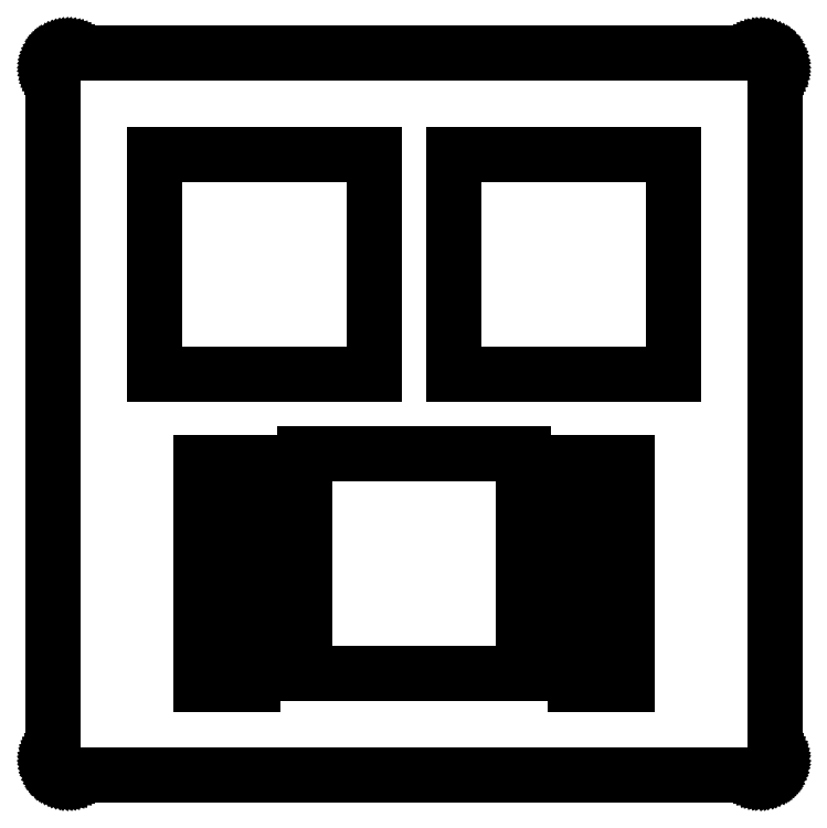
<metadata>
{"format":"dxf","ext":"dxf","renderer":"ezdxf+matplotlib","layout":"modelspace","background":"white","min_lineweight":24,"dpi":150}
</metadata>
<code>
0
SECTION
2
ENTITIES
0
LINE
8
0
10
45.19
20
46.19
30
0
11
45.27
21
46.19
31
0
0
LINE
8
0
10
45.27
20
46.19
30
0
11
45.35
21
46.18
31
0
0
LINE
8
0
10
45.35
20
46.18
30
0
11
45.43
21
46.16
31
0
0
LINE
8
0
10
45.43
20
46.16
30
0
11
45.5
21
46.14
31
0
0
LINE
8
0
10
45.5
20
46.14
30
0
11
45.58
21
46.11
31
0
0
LINE
8
0
10
45.58
20
46.11
30
0
11
45.65
21
46.08
31
0
0
LINE
8
0
10
45.65
20
46.08
30
0
11
45.72
21
46.04
31
0
0
LINE
8
0
10
45.72
20
46.04
30
0
11
45.78
21
46
31
0
0
LINE
8
0
10
45.78
20
46
30
0
11
45.84
21
45.95
31
0
0
LINE
8
0
10
45.84
20
45.95
30
0
11
45.9
21
45.89
31
0
0
LINE
8
0
10
45.9
20
45.89
30
0
11
45.95
21
45.84
31
0
0
LINE
8
0
10
45.95
20
45.84
30
0
11
46
21
45.78
31
0
0
LINE
8
0
10
46
20
45.78
30
0
11
46.05
21
45.71
31
0
0
LINE
8
0
10
46.05
20
45.71
30
0
11
46.08
21
45.64
31
0
0
LINE
8
0
10
46.08
20
45.64
30
0
11
46.12
21
45.57
31
0
0
LINE
8
0
10
46.12
20
45.57
30
0
11
46.15
21
45.5
31
0
0
LINE
8
0
10
46.15
20
45.5
30
0
11
46.17
21
45.42
31
0
0
LINE
8
0
10
46.17
20
45.42
30
0
11
46.18
21
45.34
31
0
0
LINE
8
0
10
46.18
20
45.34
30
0
11
46.19
21
45.27
31
0
0
LINE
8
0
10
46.19
20
45.27
30
0
11
46.19
21
45.19
31
0
0
LINE
8
0
10
46.19
20
45.19
30
0
11
46.19
21
1.087
31
0
0
LINE
8
0
10
46.19
20
1.087
30
0
11
46.19
21
1.01
31
0
0
LINE
8
0
10
46.19
20
1.01
30
0
11
46.18
21
0.9316
31
0
0
LINE
8
0
10
46.18
20
0.9316
30
0
11
46.17
21
0.8544
31
0
0
LINE
8
0
10
46.17
20
0.8544
30
0
11
46.15
21
0.7786
31
0
0
LINE
8
0
10
46.15
20
0.7786
30
0
11
46.12
21
0.7042
31
0
0
LINE
8
0
10
46.12
20
0.7042
30
0
11
46.08
21
0.6339
31
0
0
LINE
8
0
10
46.08
20
0.6339
30
0
11
46.05
21
0.565
31
0
0
LINE
8
0
10
46.05
20
0.565
30
0
11
46
21
0.5002
31
0
0
LINE
8
0
10
46
20
0.5002
30
0
11
45.95
21
0.4382
31
0
0
LINE
8
0
10
45.95
20
0.4382
30
0
11
45.9
21
0.3803
31
0
0
LINE
8
0
10
45.9
20
0.3803
30
0
11
45.84
21
0.328
31
0
0
LINE
8
0
10
45.84
20
0.328
30
0
11
45.78
21
0.2784
31
0
0
LINE
8
0
10
45.78
20
0.2784
30
0
11
45.72
21
0.2343
31
0
0
LINE
8
0
10
45.72
20
0.2343
30
0
11
45.65
21
0.1971
31
0
0
LINE
8
0
10
45.65
20
0.1971
30
0
11
45.58
21
0.164
31
0
0
LINE
8
0
10
45.58
20
0.164
30
0
11
45.5
21
0.1364
31
0
0
LINE
8
0
10
45.5
20
0.1364
30
0
11
45.43
21
0.1158
31
0
0
LINE
8
0
10
45.43
20
0.1158
30
0
11
45.35
21
0.09922
31
0
0
LINE
8
0
10
45.35
20
0.09922
30
0
11
45.27
21
0.09095
31
0
0
LINE
8
0
10
45.27
20
0.09095
30
0
11
45.19
21
0.08819
31
0
0
LINE
8
0
10
45.19
20
0.08819
30
0
11
1.094
21
0.08819
31
0
0
LINE
8
0
10
1.094
20
0.08819
30
0
11
1.016
21
0.09095
31
0
0
LINE
8
0
10
1.016
20
0.09095
30
0
11
0.9371
21
0.09922
31
0
0
LINE
8
0
10
0.9371
20
0.09922
30
0
11
0.8613
21
0.1158
31
0
0
LINE
8
0
10
0.8613
20
0.1158
30
0
11
0.7841
21
0.1364
31
0
0
LINE
8
0
10
0.7841
20
0.1364
30
0
11
0.7111
21
0.164
31
0
0
LINE
8
0
10
0.7111
20
0.164
30
0
11
0.6394
21
0.1971
31
0
0
LINE
8
0
10
0.6394
20
0.1971
30
0
11
0.5719
21
0.2343
31
0
0
LINE
8
0
10
0.5719
20
0.2343
30
0
11
0.5057
21
0.2784
31
0
0
LINE
8
0
10
0.5057
20
0.2784
30
0
11
0.4451
21
0.328
31
0
0
LINE
8
0
10
0.4451
20
0.328
30
0
11
0.3872
21
0.3803
31
0
0
LINE
8
0
10
0.3872
20
0.3803
30
0
11
0.3335
21
0.4382
31
0
0
LINE
8
0
10
0.3335
20
0.4382
30
0
11
0.2853
21
0.5002
31
0
0
LINE
8
0
10
0.2853
20
0.5002
30
0
11
0.2412
21
0.565
31
0
0
LINE
8
0
10
0.2412
20
0.565
30
0
11
0.2026
21
0.6339
31
0
0
LINE
8
0
10
0.2026
20
0.6339
30
0
11
0.1695
21
0.7042
31
0
0
LINE
8
0
10
0.1695
20
0.7042
30
0
11
0.1433
21
0.7786
31
0
0
LINE
8
0
10
0.1433
20
0.7786
30
0
11
0.1213
21
0.8544
31
0
0
LINE
8
0
10
0.1213
20
0.8544
30
0
11
0.1061
21
0.9316
31
0
0
LINE
8
0
10
0.1061
20
0.9316
30
0
11
0.09646
21
1.01
31
0
0
LINE
8
0
10
0.09646
20
1.01
30
0
11
0.09371
21
1.087
31
0
0
LINE
8
0
10
0.09371
20
1.087
30
0
11
0.09371
21
45.19
31
0
0
LINE
8
0
10
0.09371
20
45.19
30
0
11
0.09646
21
45.27
31
0
0
LINE
8
0
10
0.09646
20
45.27
30
0
11
0.1061
21
45.34
31
0
0
LINE
8
0
10
0.1061
20
45.34
30
0
11
0.1213
21
45.42
31
0
0
LINE
8
0
10
0.1213
20
45.42
30
0
11
0.1433
21
45.5
31
0
0
LINE
8
0
10
0.1433
20
45.5
30
0
11
0.1695
21
45.57
31
0
0
LINE
8
0
10
0.1695
20
45.57
30
0
11
0.2026
21
45.64
31
0
0
LINE
8
0
10
0.2026
20
45.64
30
0
11
0.2412
21
45.71
31
0
0
LINE
8
0
10
0.2412
20
45.71
30
0
11
0.2853
21
45.78
31
0
0
LINE
8
0
10
0.2853
20
45.78
30
0
11
0.3335
21
45.84
31
0
0
LINE
8
0
10
0.3335
20
45.84
30
0
11
0.3872
21
45.89
31
0
0
LINE
8
0
10
0.3872
20
45.89
30
0
11
0.4451
21
45.95
31
0
0
LINE
8
0
10
0.4451
20
45.95
30
0
11
0.5057
21
46
31
0
0
LINE
8
0
10
0.5057
20
46
30
0
11
0.5719
21
46.04
31
0
0
LINE
8
0
10
0.5719
20
46.04
30
0
11
0.6394
21
46.08
31
0
0
LINE
8
0
10
0.6394
20
46.08
30
0
11
0.7111
21
46.11
31
0
0
LINE
8
0
10
0.7111
20
46.11
30
0
11
0.7841
21
46.14
31
0
0
LINE
8
0
10
0.7841
20
46.14
30
0
11
0.8613
21
46.16
31
0
0
LINE
8
0
10
0.8613
20
46.16
30
0
11
0.9371
21
46.18
31
0
0
LINE
8
0
10
0.9371
20
46.18
30
0
11
1.016
21
46.19
31
0
0
LINE
8
0
10
1.016
20
46.19
30
0
11
1.094
21
46.19
31
0
0
LINE
8
0
10
1.094
20
46.19
30
0
11
45.19
21
46.19
31
0
0
LINE
8
0
10
9.544
20
20.06
30
0
11
12.84
21
20.06
31
0
0
LINE
8
0
10
12.84
20
20.06
30
0
11
12.84
21
5.862
31
0
0
LINE
8
0
10
12.84
20
5.862
30
0
11
9.544
21
5.862
31
0
0
LINE
8
0
10
9.544
20
5.862
30
0
11
9.544
21
20.06
31
0
0
LINE
8
0
10
6.619
20
39.66
30
0
11
20.62
21
39.66
31
0
0
LINE
8
0
10
20.62
20
39.66
30
0
11
20.62
21
25.66
31
0
0
LINE
8
0
10
20.62
20
25.66
30
0
11
6.619
21
25.66
31
0
0
LINE
8
0
10
6.619
20
25.66
30
0
11
6.619
21
39.66
31
0
0
LINE
8
0
10
16.14
20
20.61
30
0
11
30.14
21
20.61
31
0
0
LINE
8
0
10
30.14
20
20.61
30
0
11
30.14
21
6.613
31
0
0
LINE
8
0
10
30.14
20
6.613
30
0
11
16.14
21
6.613
31
0
0
LINE
8
0
10
16.14
20
6.613
30
0
11
16.14
21
20.61
31
0
0
LINE
8
0
10
33.44
20
20.06
30
0
11
36.74
21
20.06
31
0
0
LINE
8
0
10
36.74
20
20.06
30
0
11
36.74
21
5.862
31
0
0
LINE
8
0
10
36.74
20
5.862
30
0
11
33.44
21
5.862
31
0
0
LINE
8
0
10
33.44
20
5.862
30
0
11
33.44
21
20.06
31
0
0
LINE
8
0
10
25.67
20
39.66
30
0
11
39.67
21
39.66
31
0
0
LINE
8
0
10
39.67
20
39.66
30
0
11
39.67
21
25.66
31
0
0
LINE
8
0
10
39.67
20
25.66
30
0
11
25.67
21
25.66
31
0
0
LINE
8
0
10
25.67
20
25.66
30
0
11
25.67
21
39.66
31
0
0
ENDSEC
0
EOF

</code>
